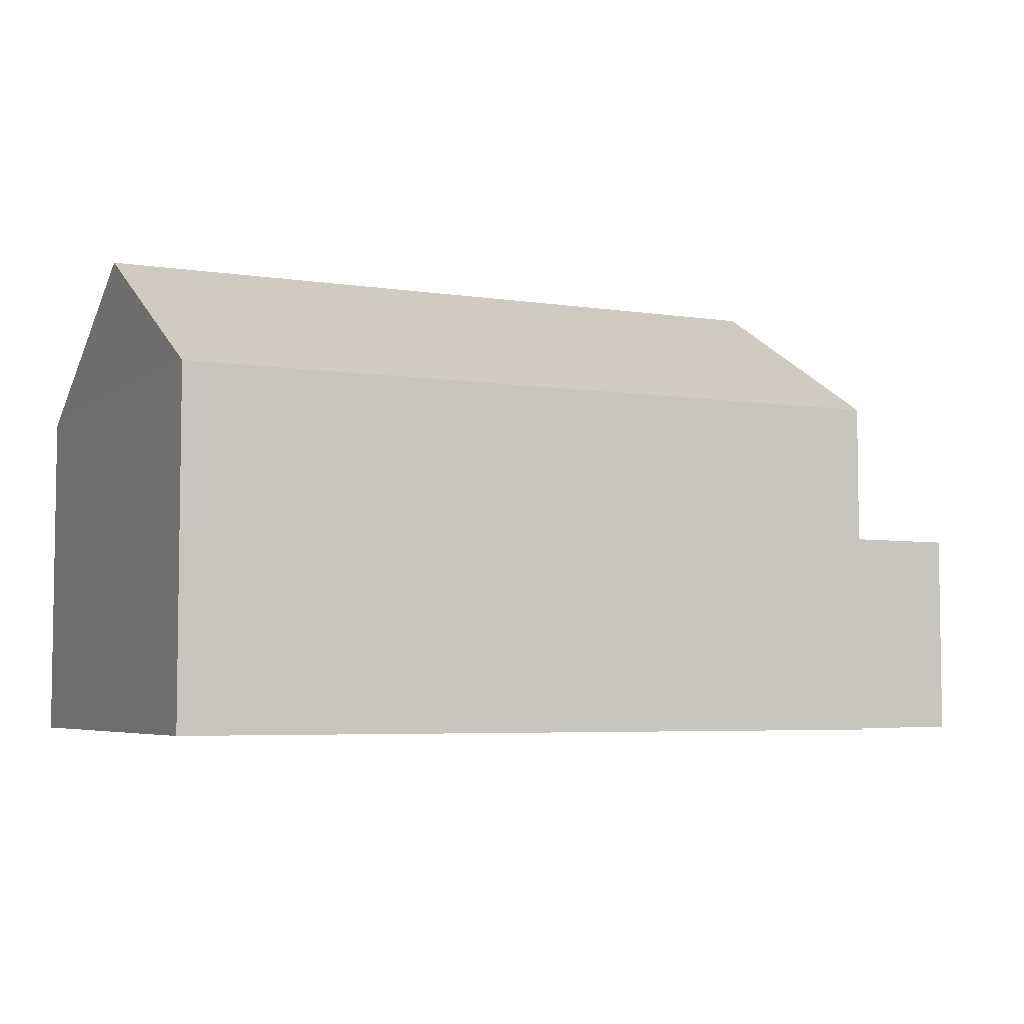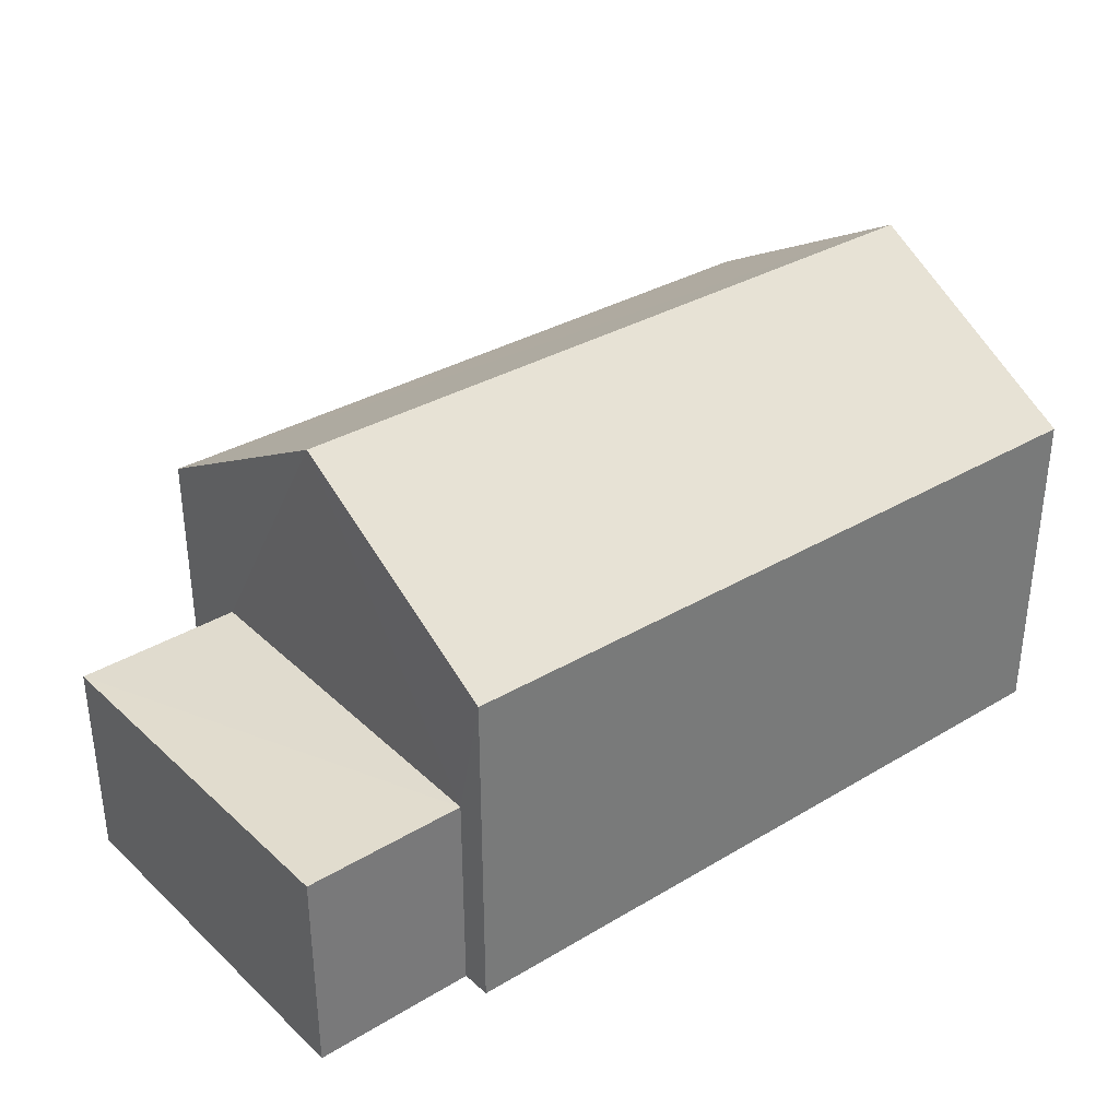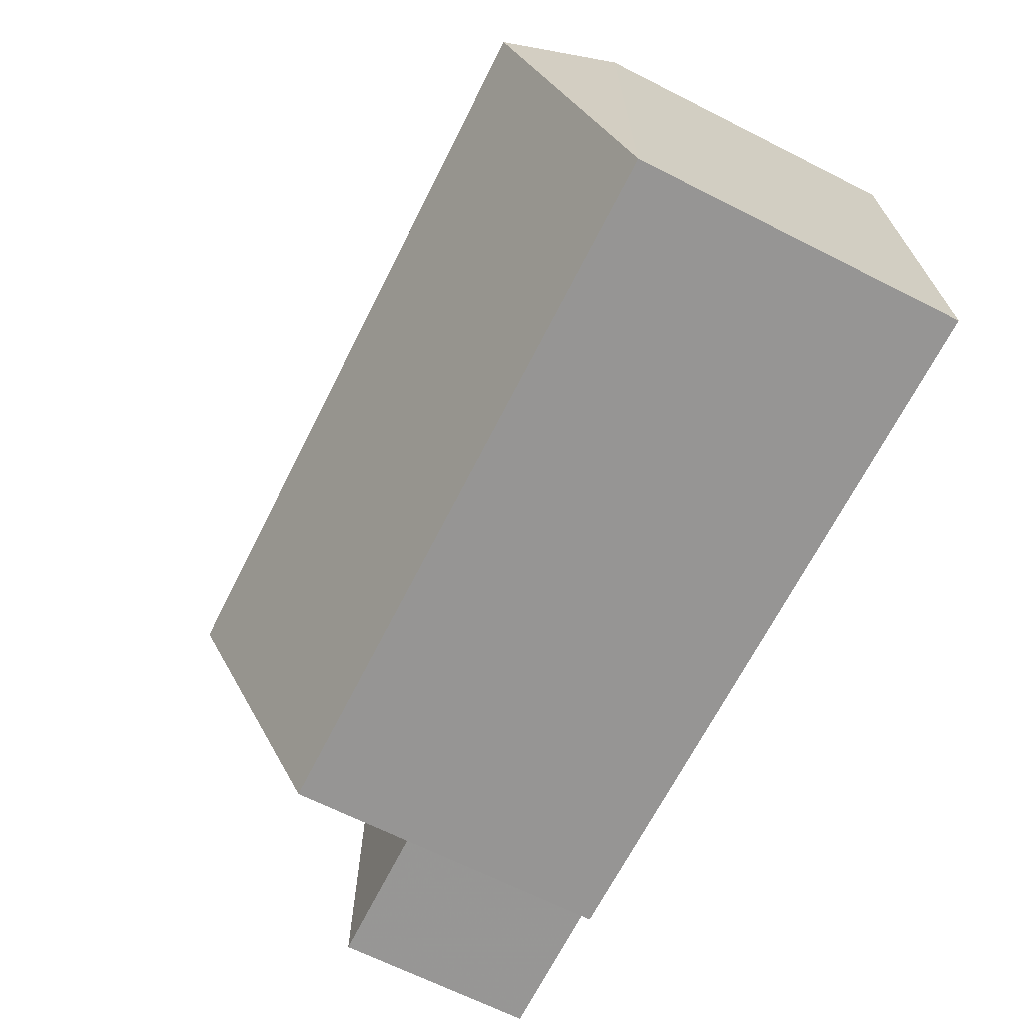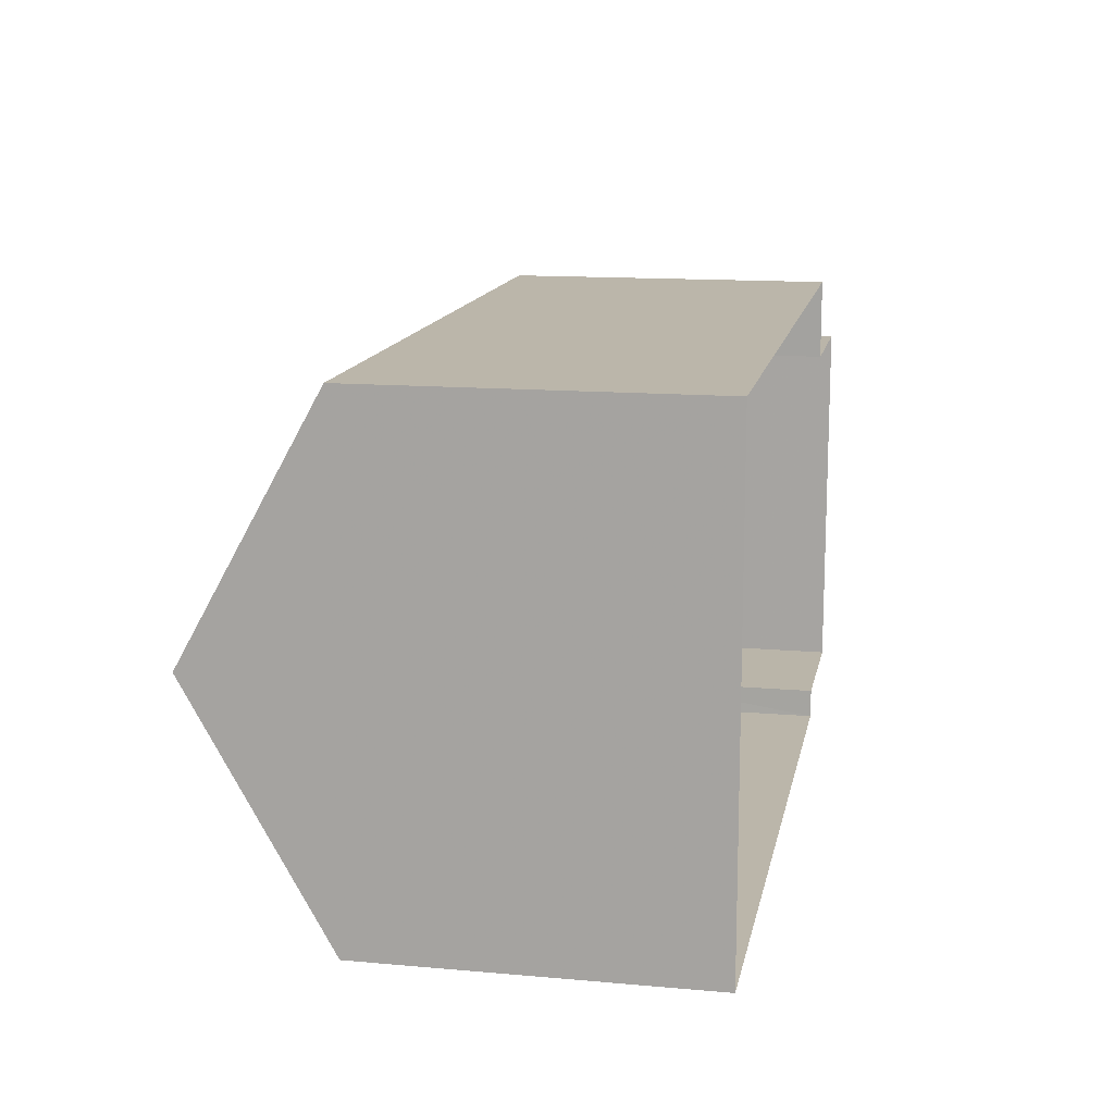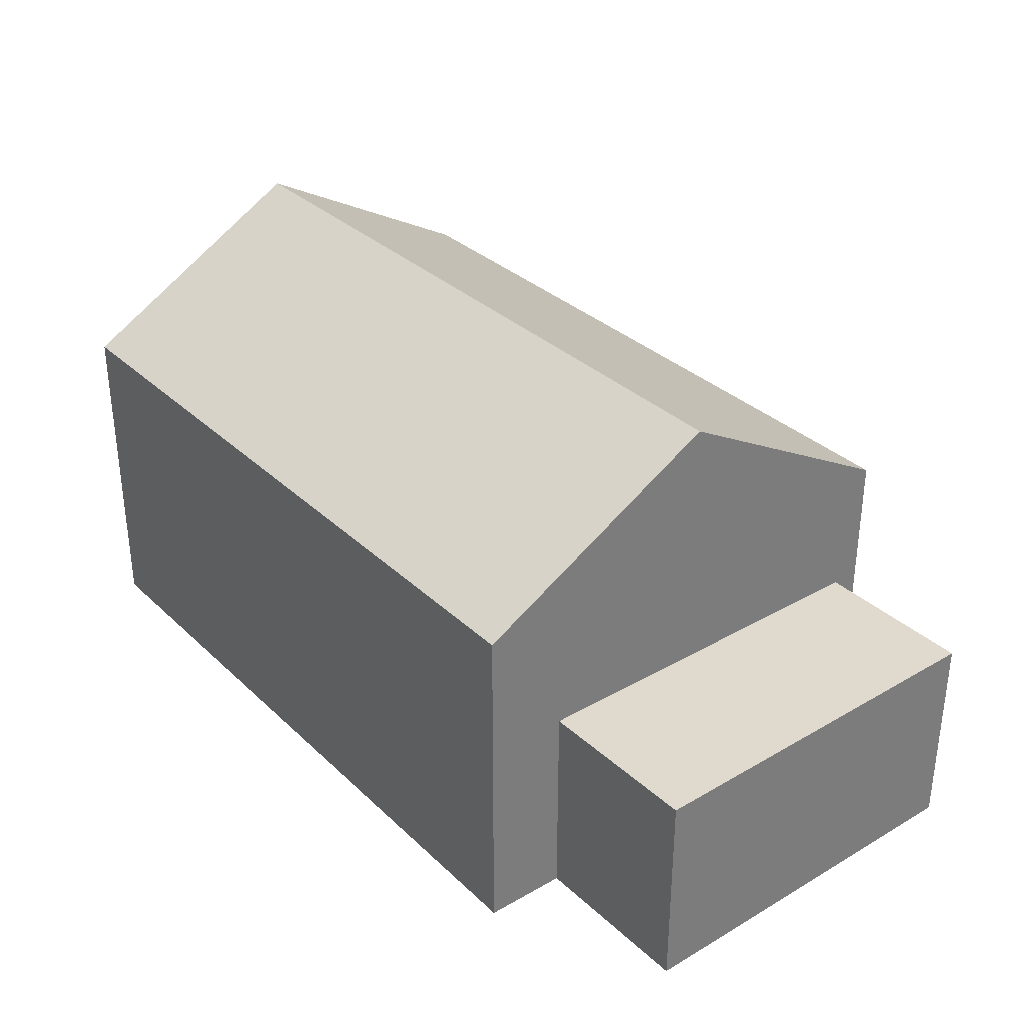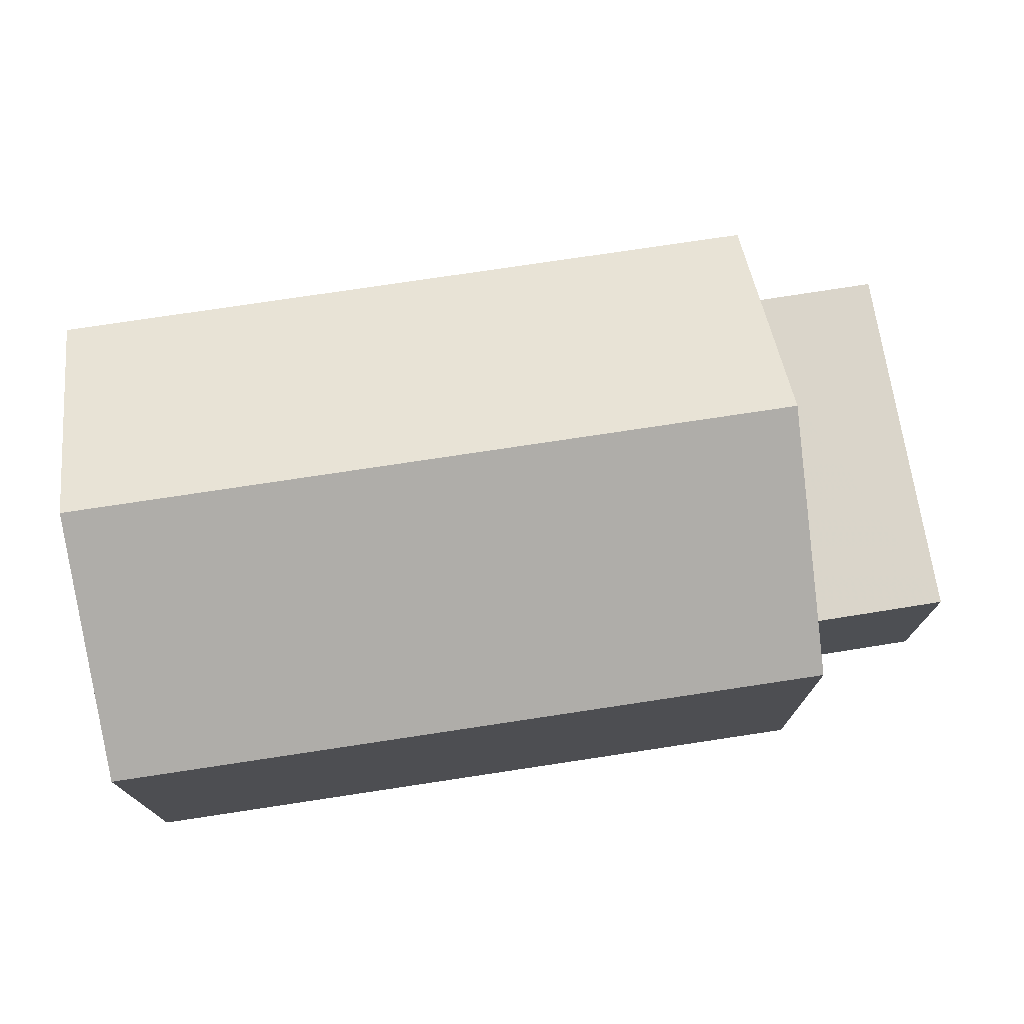
<metadata>
{"format":"obj","ext":"obj","renderer":"f3d","projection":"perspective","resolution":1024,"background":"white","views":[{"elev":-5.2,"azim":153.8,"up":"+Z"},{"elev":33.9,"azim":-39.4,"up":"+Z"},{"elev":-68.1,"azim":63.2,"up":"+Y"},{"elev":13.5,"azim":101.2,"up":"+Y"},{"elev":32.9,"azim":-128.8,"up":"+Z"},{"elev":74.3,"azim":170.8,"up":"+Z"}]}
</metadata>
<code>
v -2.243e+05 -1.276e+05 15.73
v -2.243e+05 -1.276e+05 15.73
v -2.243e+05 -1.276e+05 15.73
v -2.243e+05 -1.276e+05 15.73
v -2.243e+05 -1.276e+05 15.73
v -2.243e+05 -1.276e+05 15.73
v -2.243e+05 -1.276e+05 15.73
v -2.243e+05 -1.276e+05 15.73
v -2.243e+05 -1.276e+05 18.84
v -2.243e+05 -1.276e+05 18.84
v -2.243e+05 -1.276e+05 18.84
v -2.243e+05 -1.276e+05 18.84
v -2.243e+05 -1.276e+05 22.87
v -2.243e+05 -1.276e+05 20.79
v -2.243e+05 -1.276e+05 22.87
v -2.243e+05 -1.276e+05 20.79
v -2.243e+05 -1.276e+05 20.79
v -2.243e+05 -1.276e+05 20.79
f 1 2 3
f 3 4 5
f 1 6 2
f 7 8 5
f 8 1 5
f 5 1 3
f 9 10 11
f 9 12 10
f 13 14 15
f 13 16 14
f 17 18 13
f 15 17 13
f 18 4 3
f 18 17 4
f 18 3 16
f 18 16 13
f 3 2 16
f 5 11 7
f 5 9 11
f 10 8 7
f 11 10 7
f 12 6 1
f 5 4 9
f 15 12 9
f 14 6 12
f 9 4 17
f 14 12 15
f 15 9 17
f 1 8 10
f 12 1 10
f 16 2 6
f 14 16 6

</code>
